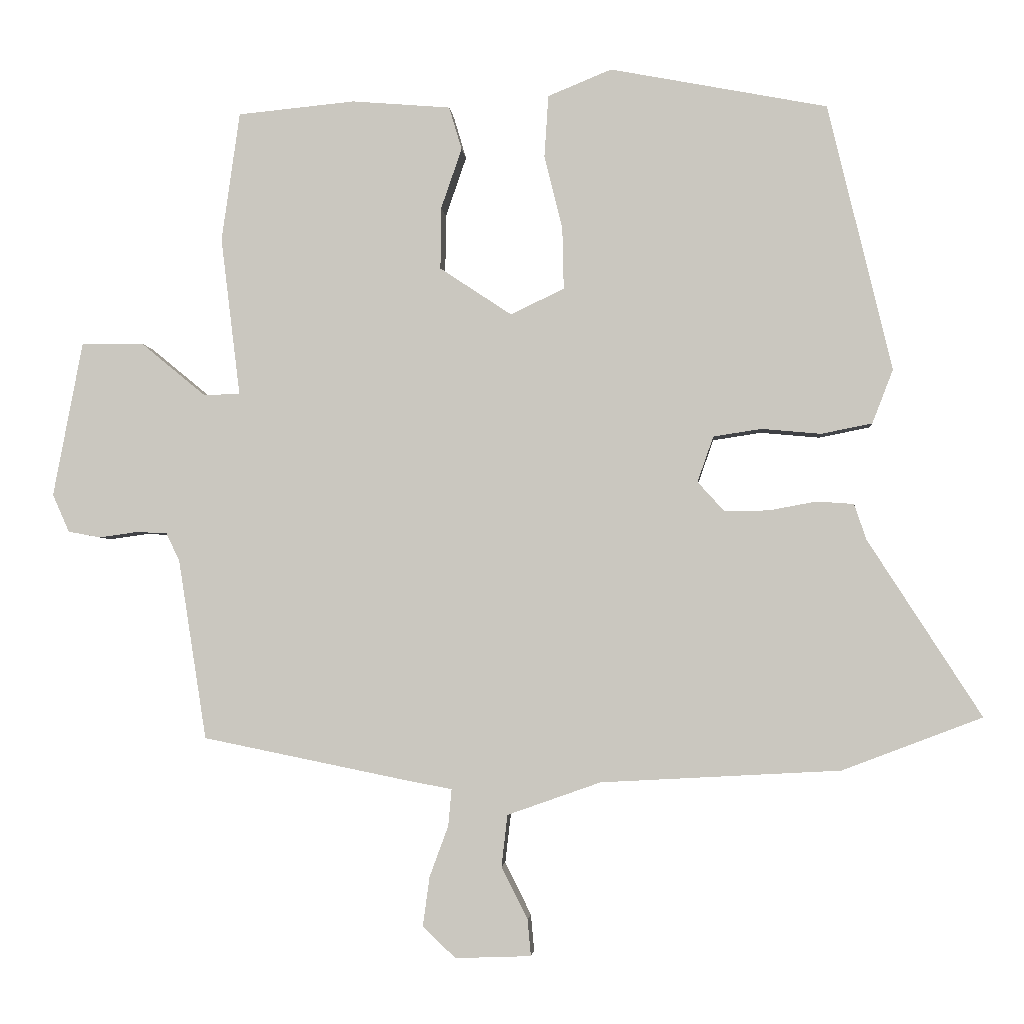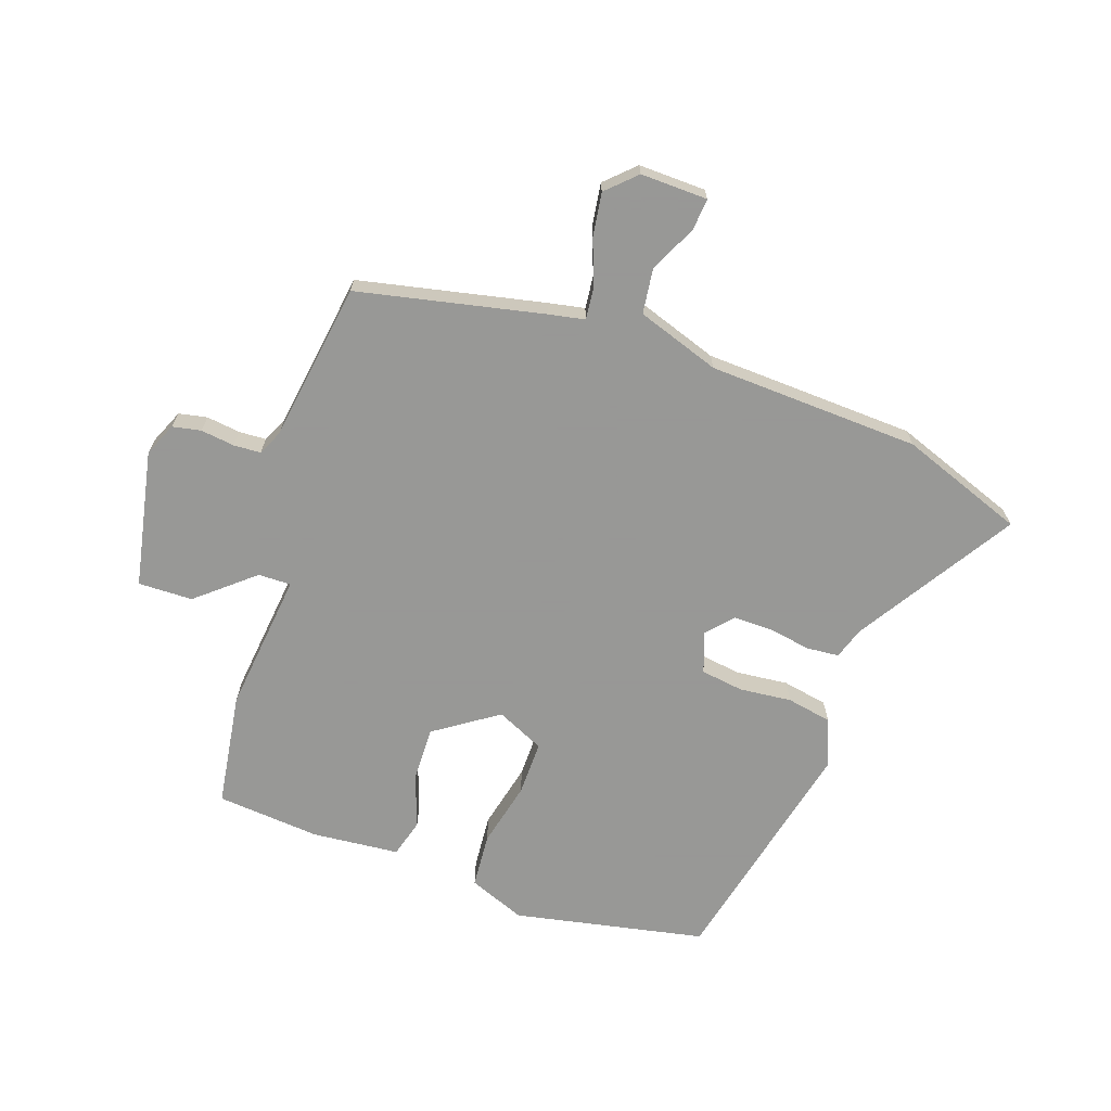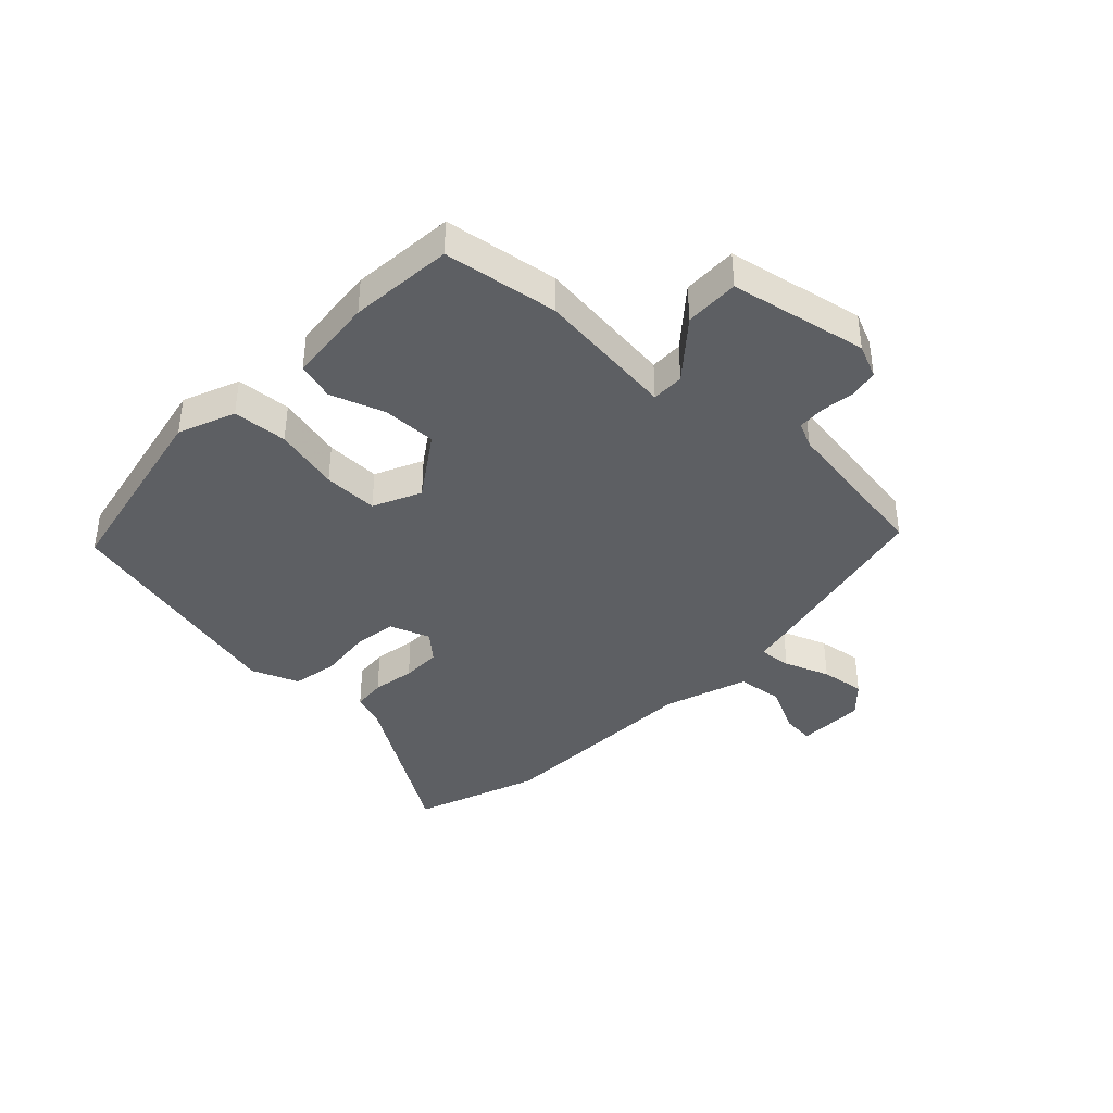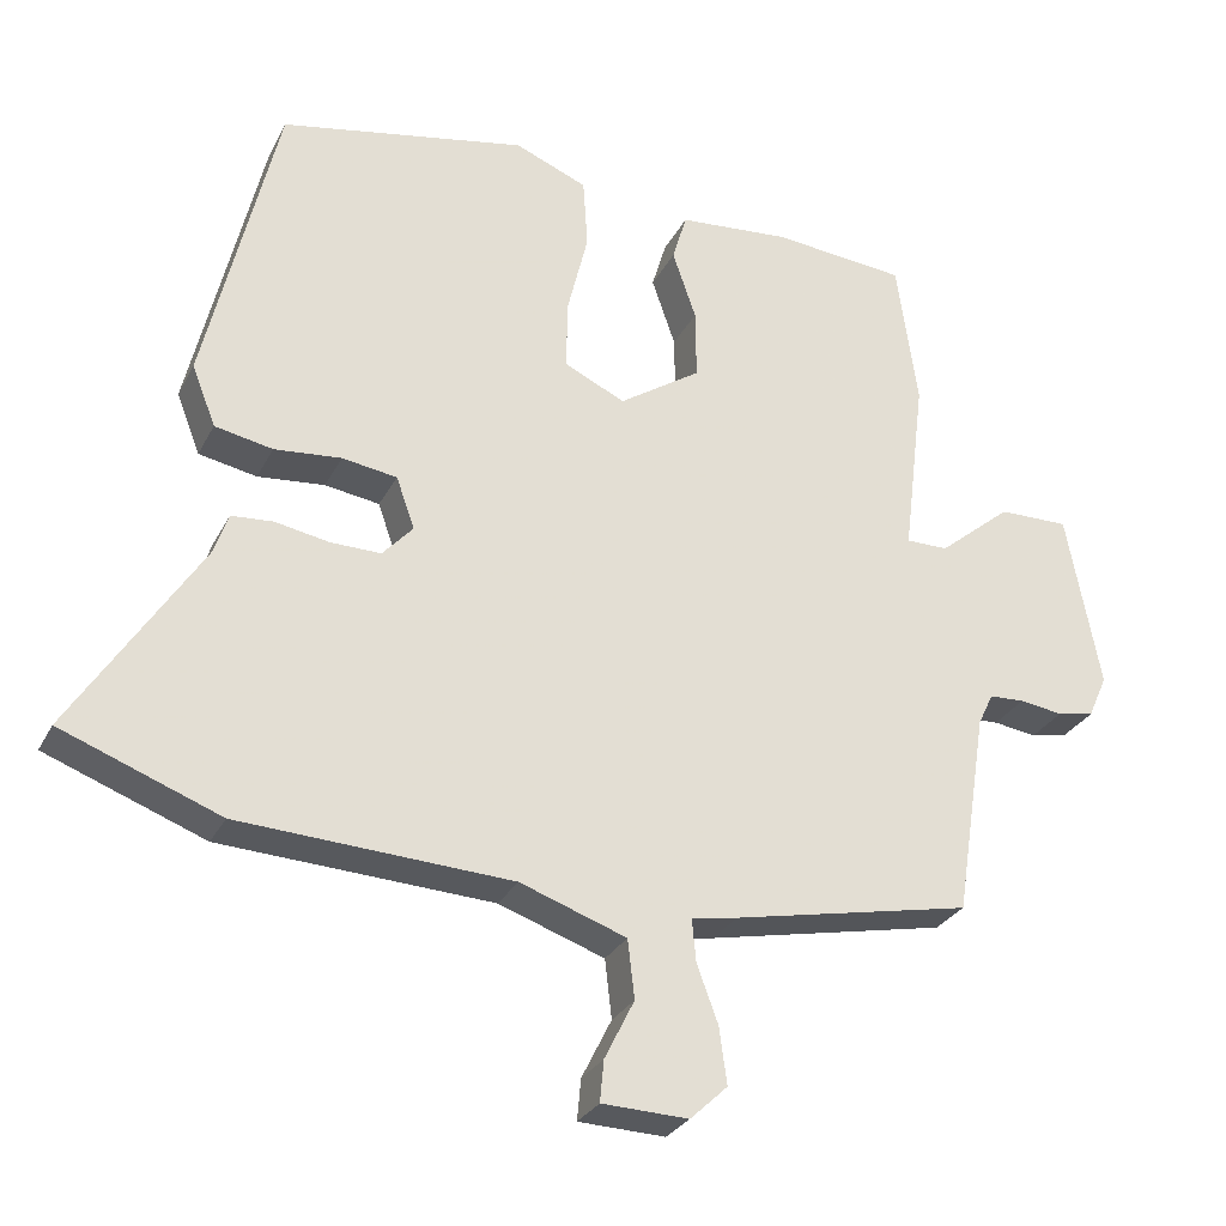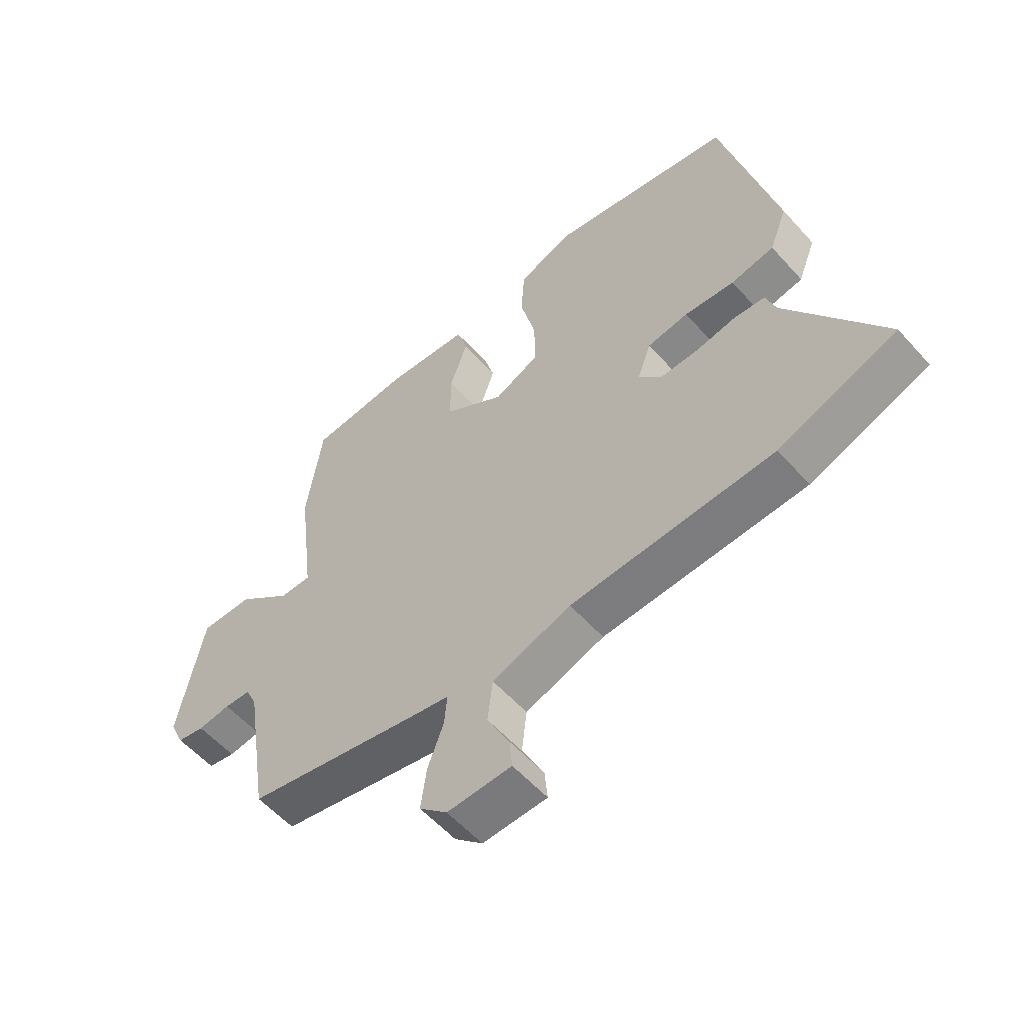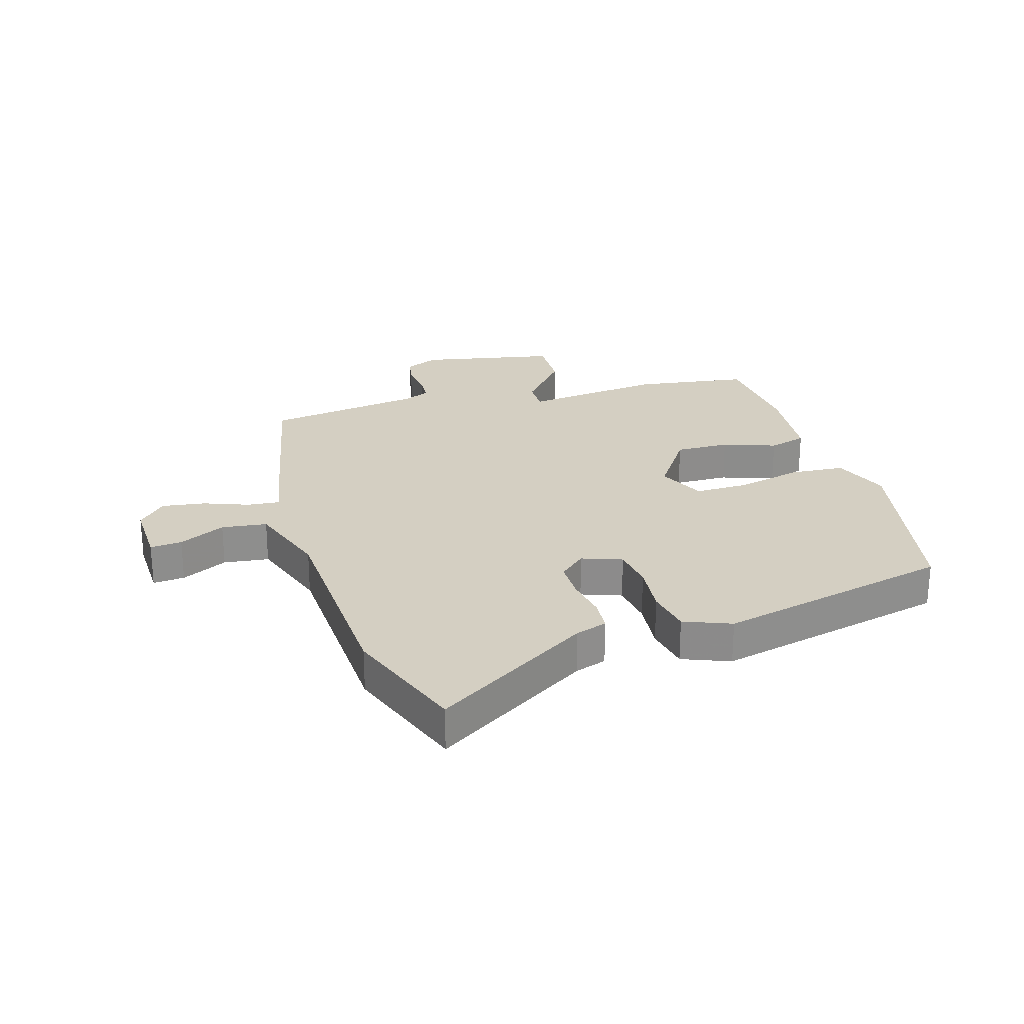
<metadata>
{"format":"obj","ext":"obj","renderer":"f3d","projection":"perspective","resolution":1024,"background":"white","views":[{"elev":-3.0,"azim":-175.5,"up":"+Z"},{"elev":-68.4,"azim":161.5,"up":"+Y"},{"elev":-39.9,"azim":46.9,"up":"+Y"},{"elev":-28.5,"azim":-22.7,"up":"+Z"},{"elev":-56.7,"azim":-138.8,"up":"+Z"},{"elev":25.6,"azim":-106.2,"up":"+Y"}]}
</metadata>
<code>
v -0.463 0.07 -0.514
v -0.671 0.07 -0.435
v -0.502 0.07 -0.172
v -0.484 0.07 -0.119
v -0.429 0.07 -0.115
v -0.358 0.07 -0.128
v -0.292 0.07 -0.129
v -0.252 0.07 -0.085
v -0.276 0.07 -0.017
v -0.348 0.07 -0.006
v -0.436 0.07 -0.014
v -0.512 0.07 0.001
v -0.543 0.07 0.081
v -0.448 0.07 0.479
v -0.124 0.07 0.541
v -0.029 0.07 0.502
v -0.023 0.07 0.41
v -0.05 0.07 0.3
v -0.052 0.07 0.208
v 0.028 0.07 0.17
v 0.135 0.07 0.241
v 0.134 0.07 0.333
v 0.103 0.07 0.423
v 0.122 0.07 0.487
v 0.269 0.07 0.499
v 0.444 0.07 0.482
v 0.471 0.07 0.289
v 0.442 0.07 0.052
v 0.497 0.07 0.052
v 0.593 0.07 0.131
v 0.685 0.07 0.132
v 0.729 0.07 -0.1
v 0.704 0.07 -0.156
v 0.656 0.07 -0.165
v 0.599 0.07 -0.157
v 0.553 0.07 -0.159
v 0.533 0.07 -0.201
v 0.491 0.07 -0.469
v 0.177 0.07 -0.533
v 0.117 0.07 -0.544
v 0.122 0.07 -0.599
v 0.15 0.07 -0.675
v 0.16 0.07 -0.749
v 0.111 0.07 -0.795
v -0.002 0.07 -0.791
v 0.003 0.07 -0.737
v 0.042 0.07 -0.659
v 0.033 0.07 -0.582
v -0.106 0.07 -0.533
v -0.463 0 -0.514
v -0.671 0 -0.435
v -0.502 0 -0.172
v -0.484 0 -0.119
v -0.429 0 -0.115
v -0.358 0 -0.128
v -0.292 0 -0.129
v -0.252 0 -0.085
v -0.276 0 -0.017
v -0.348 0 -0.006
v -0.436 0 -0.014
v -0.512 0 0.001
v -0.543 0 0.081
v -0.448 0 0.479
v -0.124 0 0.541
v -0.029 0 0.502
v -0.023 0 0.41
v -0.05 0 0.3
v -0.052 0 0.208
v 0.028 0 0.17
v 0.135 0 0.241
v 0.134 0 0.333
v 0.103 0 0.423
v 0.122 0 0.487
v 0.269 0 0.499
v 0.444 0 0.482
v 0.471 0 0.289
v 0.442 0 0.052
v 0.497 0 0.052
v 0.593 0 0.131
v 0.685 0 0.132
v 0.729 0 -0.1
v 0.704 0 -0.156
v 0.656 0 -0.165
v 0.599 0 -0.157
v 0.553 0 -0.159
v 0.533 0 -0.201
v 0.491 0 -0.469
v 0.177 0 -0.533
v 0.117 0 -0.544
v 0.122 0 -0.599
v 0.15 0 -0.675
v 0.16 0 -0.749
v 0.111 0 -0.795
v -0.002 0 -0.791
v 0.003 0 -0.737
v 0.042 0 -0.659
v 0.033 0 -0.582
v -0.106 0 -0.533
f 44 45 46 47
f 44 47 48
f 41 42 43 44
f 40 41 44 48
f 37 38 39 40
f 36 37 40 48
f 32 33 34 35
f 32 35 36
f 29 30 31 32
f 28 29 32 36
f 25 26 27 28
f 23 24 25 28
f 22 23 28 36
f 21 22 36
f 20 21 36 48
f 15 16 17 18
f 15 18 19
f 14 15 19
f 13 14 19
f 10 11 12 13
f 9 10 13 19
f 8 9 19 20
f 3 4 5 6
f 3 6 7
f 49 1 2 3
f 49 3 7
f 20 48 49
f 7 8 20 49
f 96 95 94 93
f 97 96 93
f 93 92 91 90
f 97 93 90 89
f 89 88 87 86
f 97 89 86 85
f 84 83 82 81
f 85 84 81
f 81 80 79 78
f 85 81 78 77
f 77 76 75 74
f 77 74 73 72
f 85 77 72 71
f 85 71 70
f 97 85 70 69
f 67 66 65 64
f 68 67 64
f 68 64 63
f 68 63 62
f 62 61 60 59
f 68 62 59 58
f 69 68 58 57
f 55 54 53 52
f 56 55 52
f 52 51 50 98
f 56 52 98
f 98 97 69
f 98 69 57 56
f 1 50 51 2
f 2 51 52 3
f 3 52 53 4
f 4 53 54 5
f 5 54 55 6
f 6 55 56 7
f 7 56 57 8
f 8 57 58 9
f 9 58 59 10
f 10 59 60 11
f 11 60 61 12
f 12 61 62 13
f 13 62 63 14
f 14 63 64 15
f 15 64 65 16
f 16 65 66 17
f 17 66 67 18
f 18 67 68 19
f 19 68 69 20
f 20 69 70 21
f 21 70 71 22
f 22 71 72 23
f 23 72 73 24
f 24 73 74 25
f 25 74 75 26
f 26 75 76 27
f 27 76 77 28
f 28 77 78 29
f 29 78 79 30
f 30 79 80 31
f 31 80 81 32
f 32 81 82 33
f 33 82 83 34
f 34 83 84 35
f 35 84 85 36
f 36 85 86 37
f 37 86 87 38
f 38 87 88 39
f 39 88 89 40
f 40 89 90 41
f 41 90 91 42
f 42 91 92 43
f 43 92 93 44
f 44 93 94 45
f 45 94 95 46
f 46 95 96 47
f 47 96 97 48
f 48 97 98 49
f 49 98 50 1

</code>
